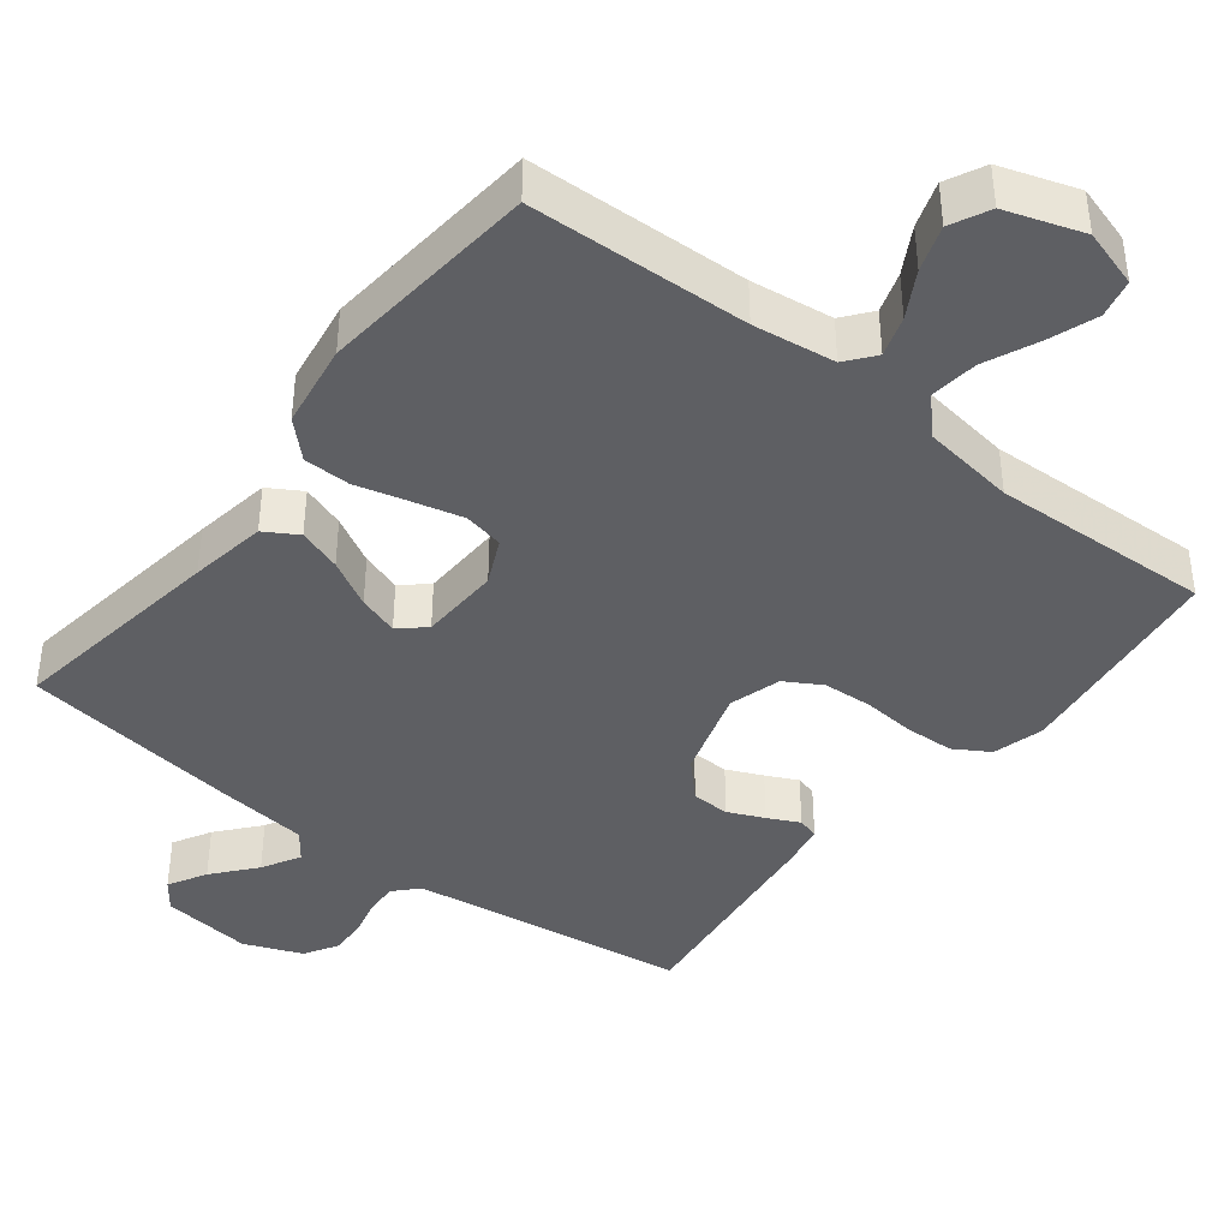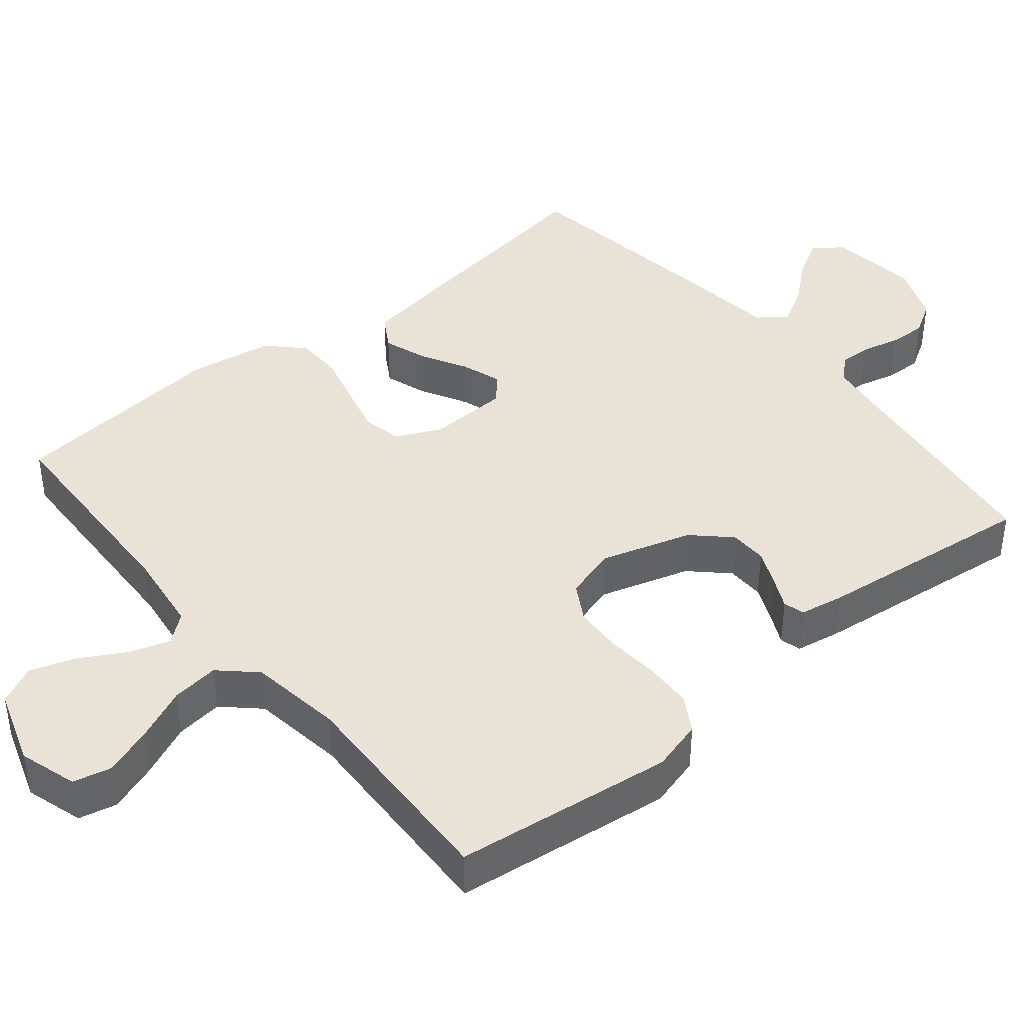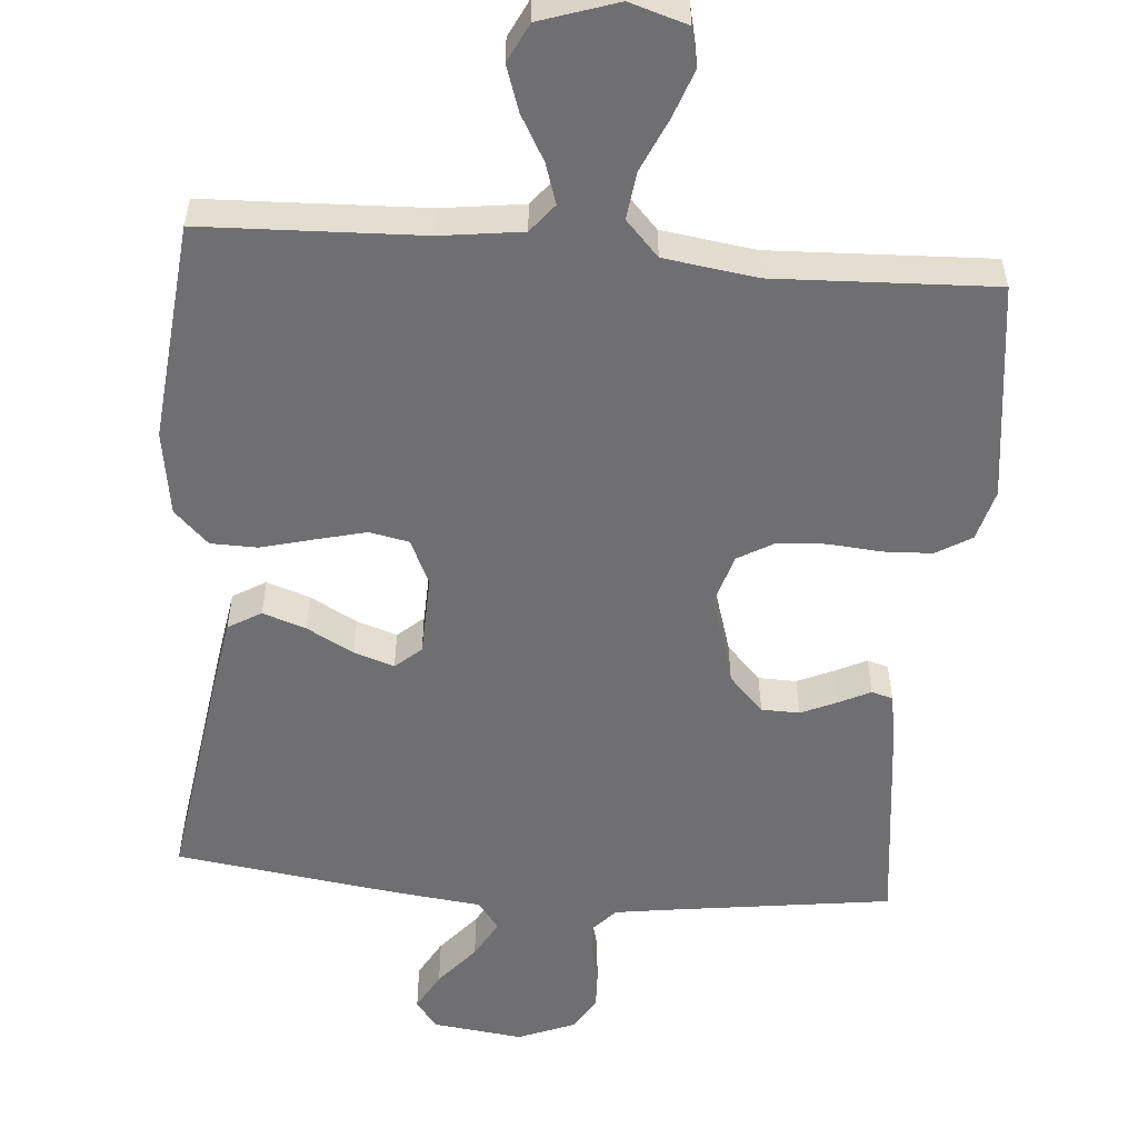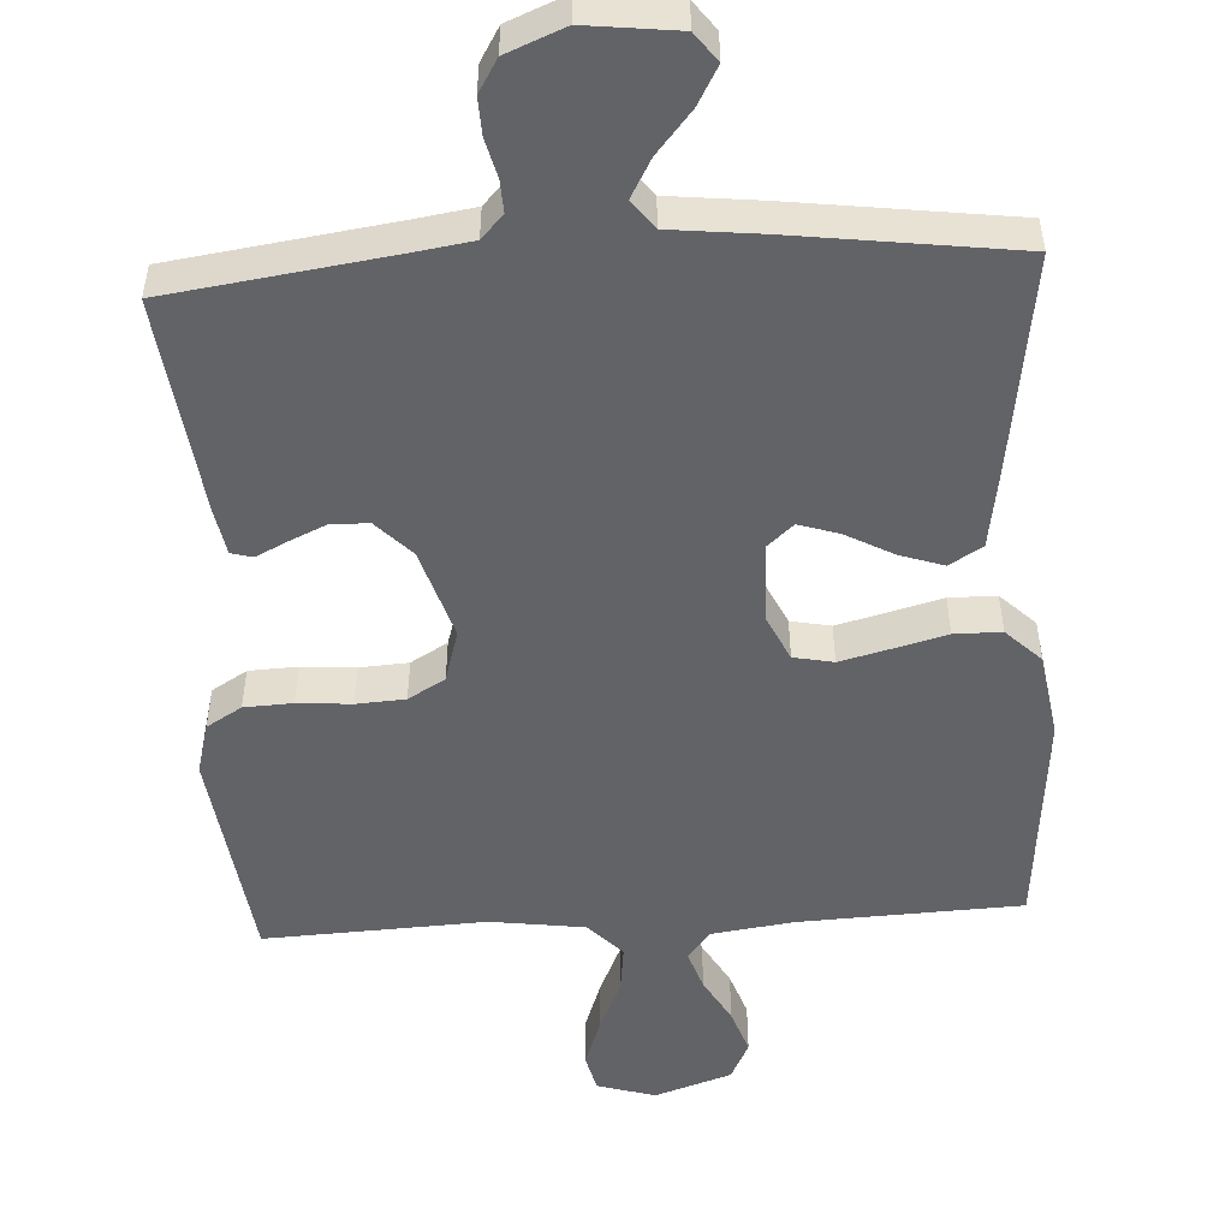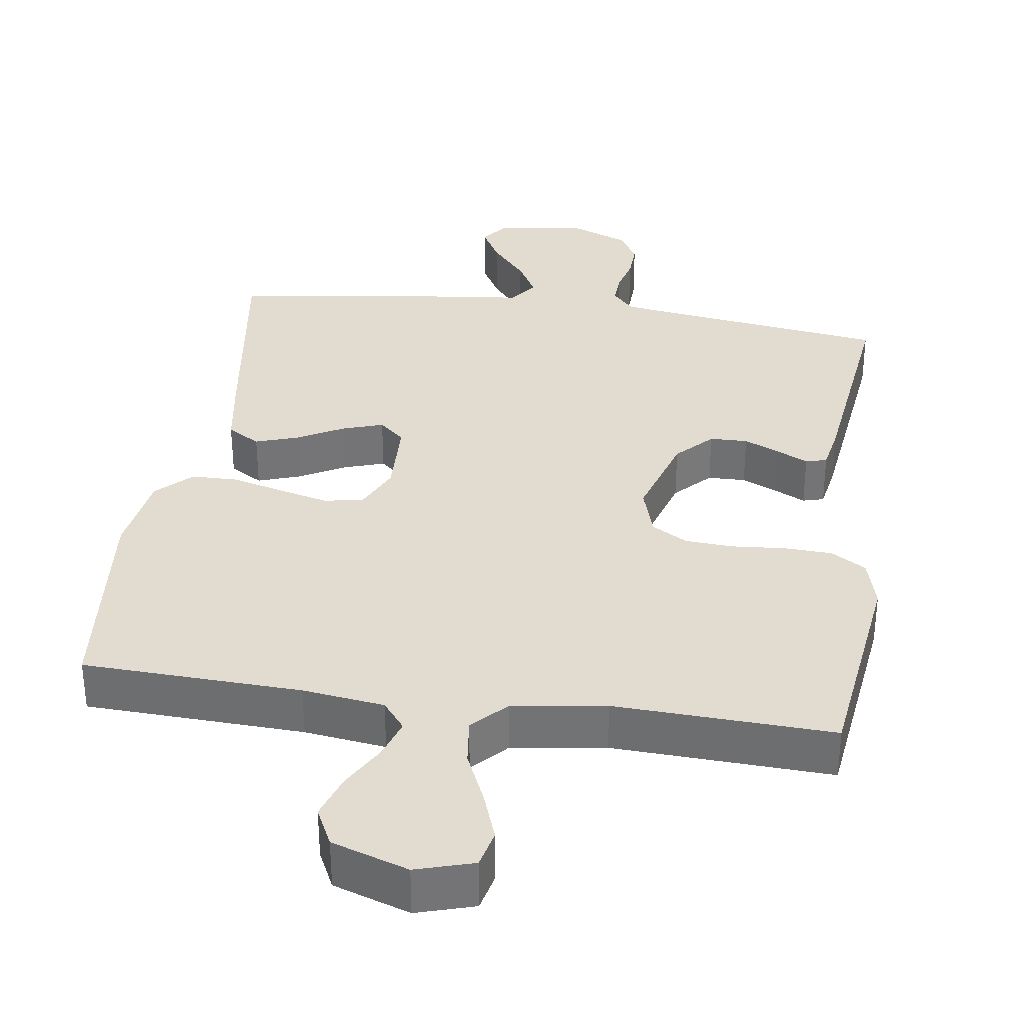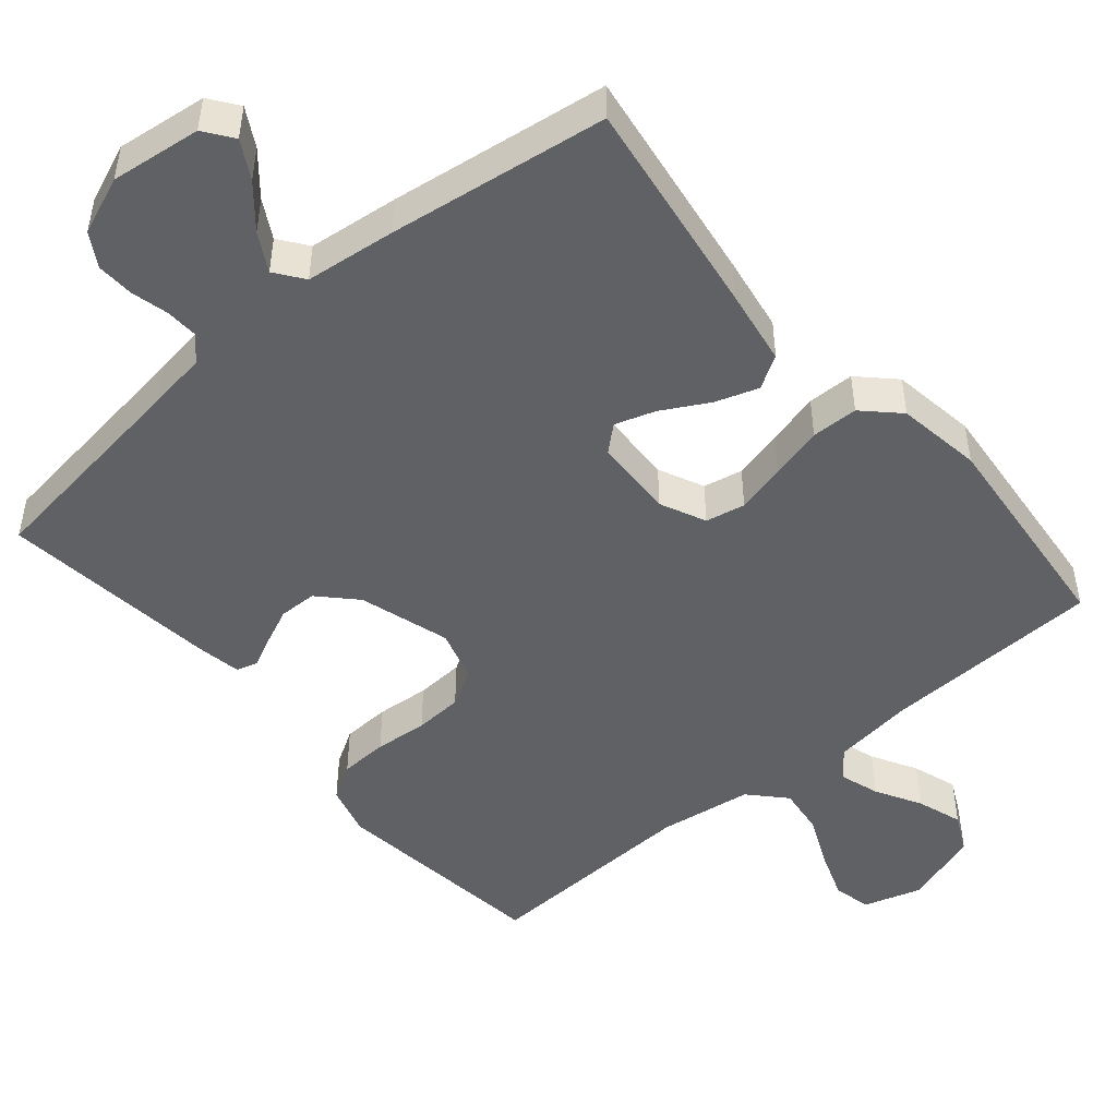
<metadata>
{"format":"obj","ext":"obj","renderer":"f3d","projection":"perspective","resolution":1024,"background":"white","views":[{"elev":-41.0,"azim":142.0,"up":"+Y"},{"elev":41.4,"azim":-129.6,"up":"+Y"},{"elev":-54.7,"azim":175.2,"up":"+Y"},{"elev":-51.0,"azim":3.5,"up":"+Y"},{"elev":34.2,"azim":-171.8,"up":"+Y"},{"elev":-48.3,"azim":40.1,"up":"+Y"}]}
</metadata>
<code>
v 0.5 0.07 -0.5
v 0.2 0.07 -0.512
v 0.088 0.07 -0.527
v 0.057 0.07 -0.566
v 0.075 0.07 -0.621
v 0.11 0.07 -0.683
v 0.131 0.07 -0.745
v 0.105 0.07 -0.798
v 0 0.07 -0.833
v -0.079 0.07 -0.809
v -0.091 0.07 -0.757
v -0.067 0.07 -0.69
v -0.035 0.07 -0.618
v -0.027 0.07 -0.553
v -0.072 0.07 -0.505
v -0.2 0.07 -0.487
v -0.5 0.07 -0.5
v -0.538 0.07 -0.2
v -0.519 0.07 -0.13
v -0.471 0.07 -0.101
v -0.405 0.07 -0.098
v -0.332 0.07 -0.104
v -0.266 0.07 -0.1
v -0.216 0.07 -0.071
v -0.195 0.07 0
v -0.233 0.07 0.124
v -0.28 0.07 0.173
v -0.332 0.07 0.174
v -0.381 0.07 0.152
v -0.424 0.07 0.131
v -0.453 0.07 0.139
v -0.464 0.07 0.2
v -0.5 0.07 0.5
v -0.2 0.07 0.541
v -0.119 0.07 0.553
v -0.089 0.07 0.585
v -0.091 0.07 0.629
v -0.104 0.07 0.681
v -0.106 0.07 0.732
v -0.079 0.07 0.777
v 0 0.07 0.809
v 0.124 0.07 0.794
v 0.153 0.07 0.755
v 0.124 0.07 0.703
v 0.076 0.07 0.646
v 0.047 0.07 0.594
v 0.076 0.07 0.555
v 0.2 0.07 0.541
v 0.5 0.07 0.5
v 0.456 0.07 0.2
v 0.439 0.07 0.095
v 0.394 0.07 0.068
v 0.335 0.07 0.088
v 0.271 0.07 0.123
v 0.216 0.07 0.141
v 0.181 0.07 0.11
v 0.177 0.07 0
v 0.206 0.07 -0.062
v 0.26 0.07 -0.073
v 0.328 0.07 -0.056
v 0.4 0.07 -0.037
v 0.464 0.07 -0.038
v 0.511 0.07 -0.084
v 0.529 0.07 -0.2
v 0.5 0 -0.5
v 0.2 0 -0.512
v 0.088 0 -0.527
v 0.057 0 -0.566
v 0.075 0 -0.621
v 0.11 0 -0.683
v 0.131 0 -0.745
v 0.105 0 -0.798
v 0 0 -0.833
v -0.079 0 -0.809
v -0.091 0 -0.757
v -0.067 0 -0.69
v -0.035 0 -0.618
v -0.027 0 -0.553
v -0.072 0 -0.505
v -0.2 0 -0.487
v -0.5 0 -0.5
v -0.538 0 -0.2
v -0.519 0 -0.13
v -0.471 0 -0.101
v -0.405 0 -0.098
v -0.332 0 -0.104
v -0.266 0 -0.1
v -0.216 0 -0.071
v -0.195 0 0
v -0.233 0 0.124
v -0.28 0 0.173
v -0.332 0 0.174
v -0.381 0 0.152
v -0.424 0 0.131
v -0.453 0 0.139
v -0.464 0 0.2
v -0.5 0 0.5
v -0.2 0 0.541
v -0.119 0 0.553
v -0.089 0 0.585
v -0.091 0 0.629
v -0.104 0 0.681
v -0.106 0 0.732
v -0.079 0 0.777
v 0 0 0.809
v 0.124 0 0.794
v 0.153 0 0.755
v 0.124 0 0.703
v 0.076 0 0.646
v 0.047 0 0.594
v 0.076 0 0.555
v 0.2 0 0.541
v 0.5 0 0.5
v 0.456 0 0.2
v 0.439 0 0.095
v 0.394 0 0.068
v 0.335 0 0.088
v 0.271 0 0.123
v 0.216 0 0.141
v 0.181 0 0.11
v 0.177 0 0
v 0.206 0 -0.062
v 0.26 0 -0.073
v 0.328 0 -0.056
v 0.4 0 -0.037
v 0.464 0 -0.038
v 0.511 0 -0.084
v 0.529 0 -0.2
f 63 64 1 2
f 60 61 62 63
f 59 60 63 2
f 58 59 2 3
f 57 58 3 4
f 56 57 4
f 51 52 53 54
f 51 54 55
f 50 51 55
f 47 48 49 50
f 47 50 55
f 46 47 55 56
f 42 43 44 45
f 42 45 46
f 41 42 46
f 40 41 46
f 37 38 39 40
f 36 37 40 46
f 35 36 46 56
f 31 32 33 34
f 29 30 31 34
f 28 29 34 35
f 27 28 35
f 26 27 35 56
f 19 20 21 22
f 19 22 23
f 16 17 18 19
f 15 16 19 23
f 14 15 23 24
f 10 11 12 13
f 8 9 10 13
f 8 13 14
f 5 6 7 8
f 4 5 8 14
f 25 26 56 4
f 4 14 24 25
f 66 65 128 127
f 127 126 125 124
f 66 127 124 123
f 67 66 123 122
f 68 67 122 121
f 68 121 120
f 118 117 116 115
f 119 118 115
f 119 115 114
f 114 113 112 111
f 119 114 111
f 120 119 111 110
f 109 108 107 106
f 110 109 106
f 110 106 105
f 110 105 104
f 104 103 102 101
f 110 104 101 100
f 120 110 100 99
f 98 97 96 95
f 98 95 94 93
f 99 98 93 92
f 99 92 91
f 120 99 91 90
f 86 85 84 83
f 87 86 83
f 83 82 81 80
f 87 83 80 79
f 88 87 79 78
f 77 76 75 74
f 77 74 73 72
f 78 77 72
f 72 71 70 69
f 78 72 69 68
f 68 120 90 89
f 89 88 78 68
f 1 65 66 2
f 2 66 67 3
f 3 67 68 4
f 4 68 69 5
f 5 69 70 6
f 6 70 71 7
f 7 71 72 8
f 8 72 73 9
f 9 73 74 10
f 10 74 75 11
f 11 75 76 12
f 12 76 77 13
f 13 77 78 14
f 14 78 79 15
f 15 79 80 16
f 16 80 81 17
f 17 81 82 18
f 18 82 83 19
f 19 83 84 20
f 20 84 85 21
f 21 85 86 22
f 22 86 87 23
f 23 87 88 24
f 24 88 89 25
f 25 89 90 26
f 26 90 91 27
f 27 91 92 28
f 28 92 93 29
f 29 93 94 30
f 30 94 95 31
f 31 95 96 32
f 32 96 97 33
f 33 97 98 34
f 34 98 99 35
f 35 99 100 36
f 36 100 101 37
f 37 101 102 38
f 38 102 103 39
f 39 103 104 40
f 40 104 105 41
f 41 105 106 42
f 42 106 107 43
f 43 107 108 44
f 44 108 109 45
f 45 109 110 46
f 46 110 111 47
f 47 111 112 48
f 48 112 113 49
f 49 113 114 50
f 50 114 115 51
f 51 115 116 52
f 52 116 117 53
f 53 117 118 54
f 54 118 119 55
f 55 119 120 56
f 56 120 121 57
f 57 121 122 58
f 58 122 123 59
f 59 123 124 60
f 60 124 125 61
f 61 125 126 62
f 62 126 127 63
f 63 127 128 64
f 64 128 65 1

</code>
